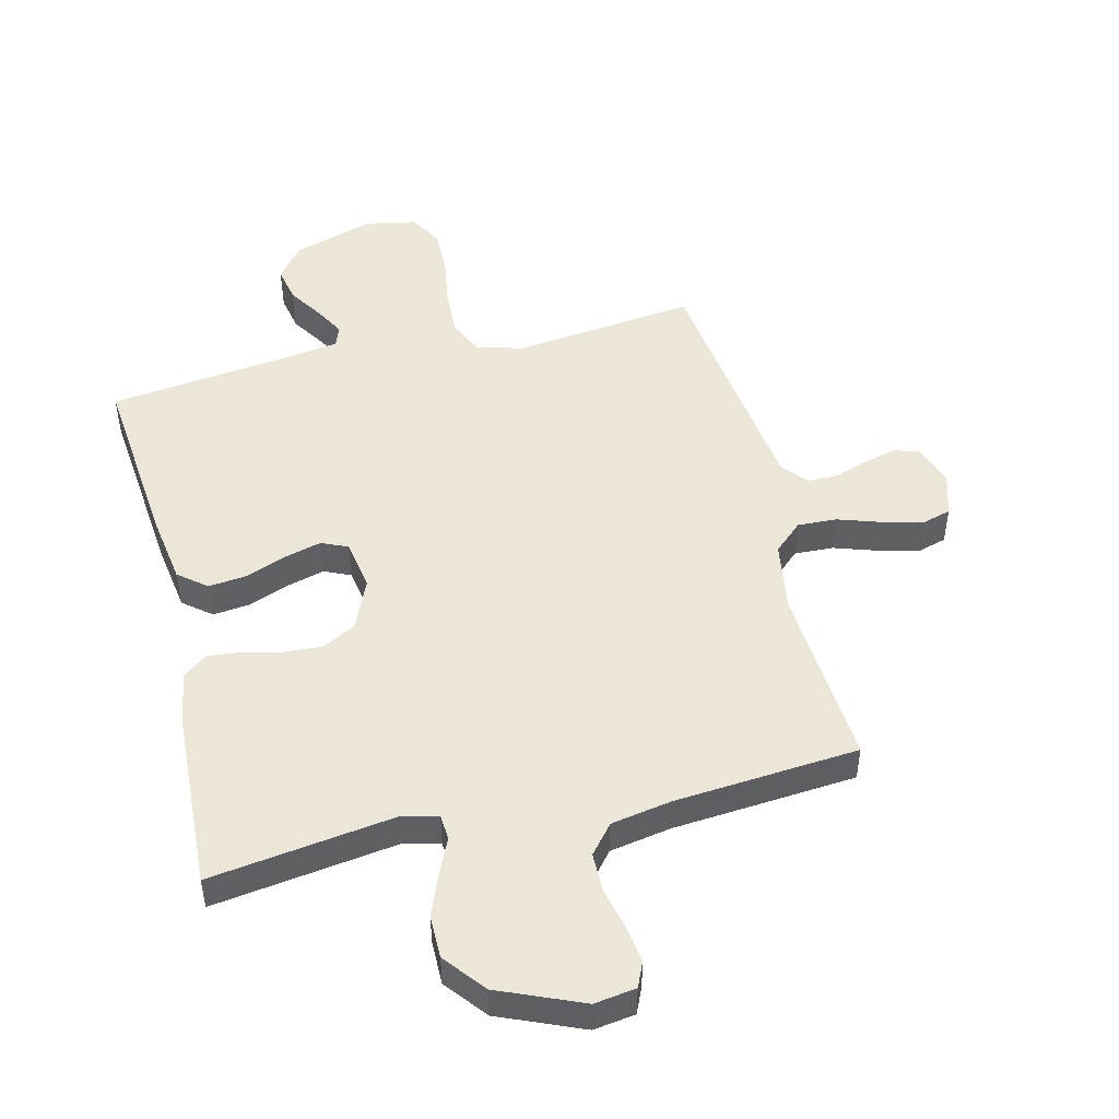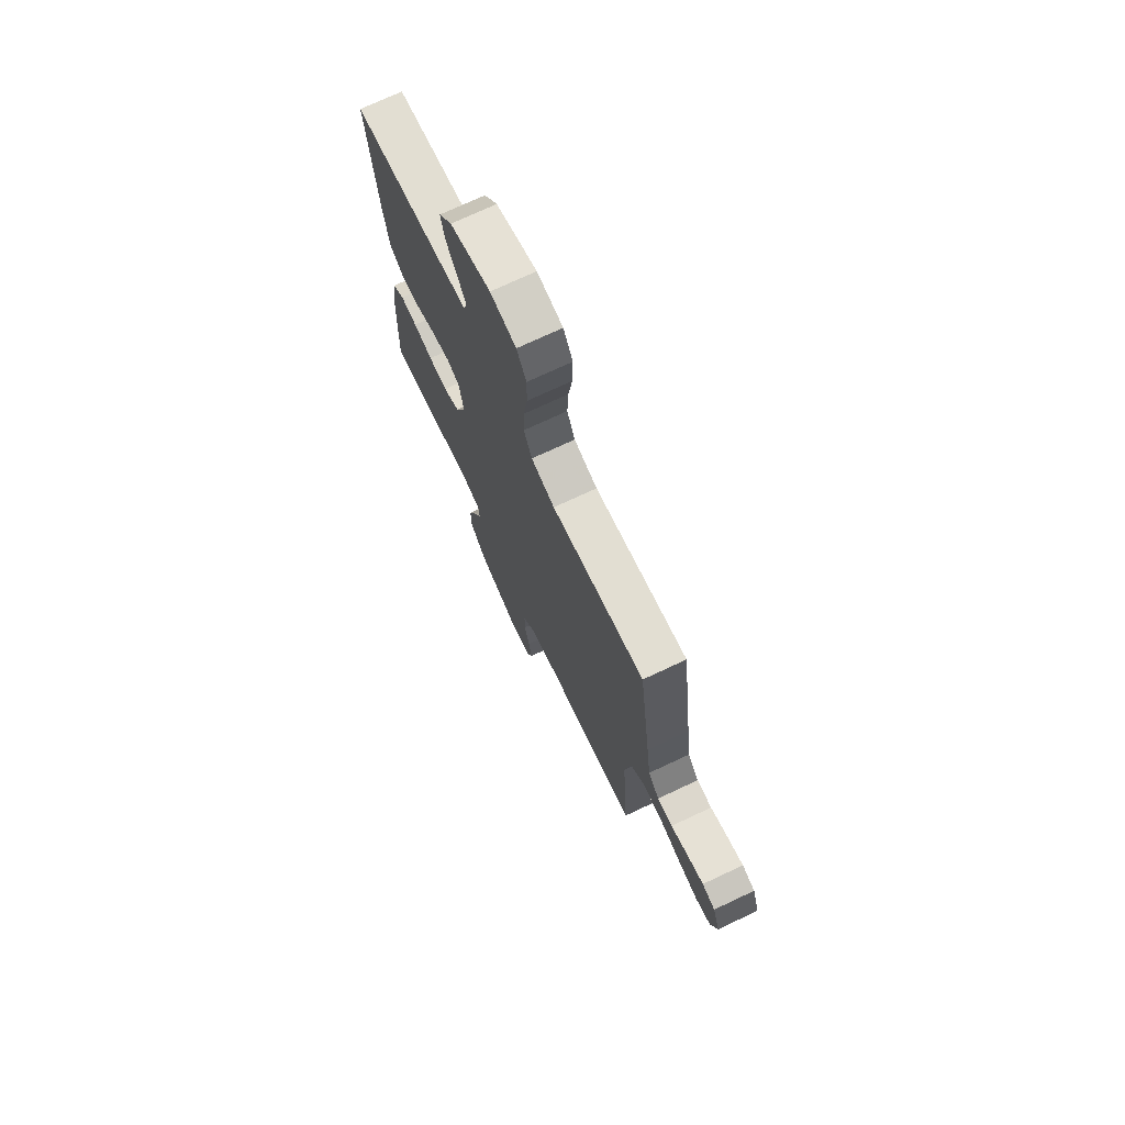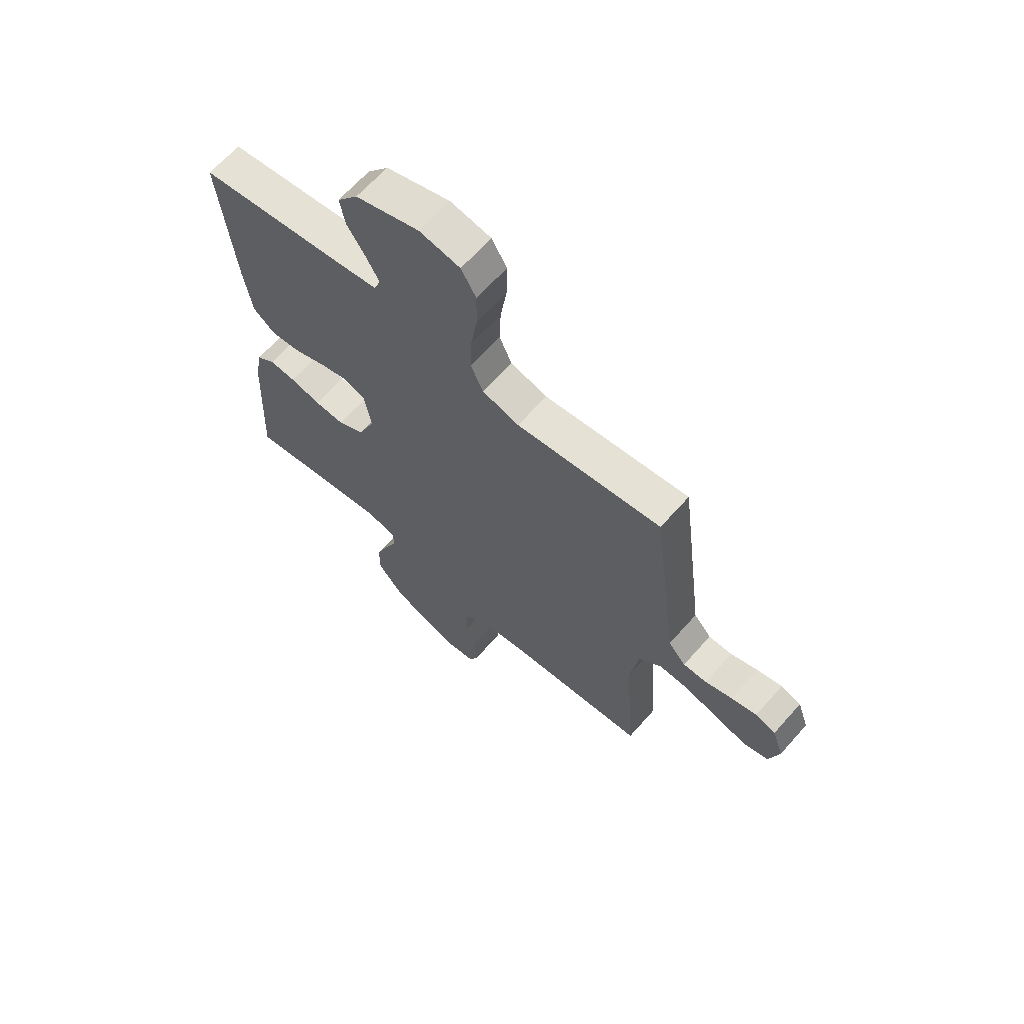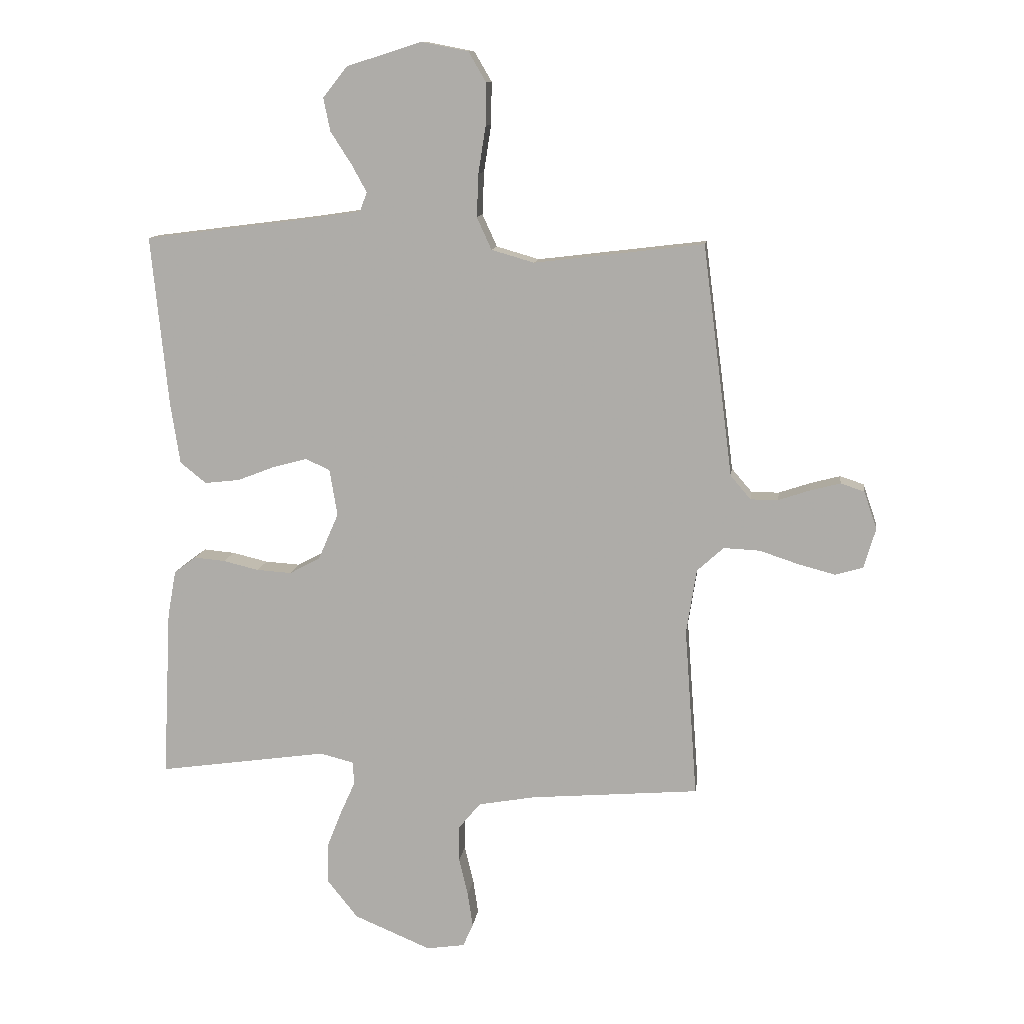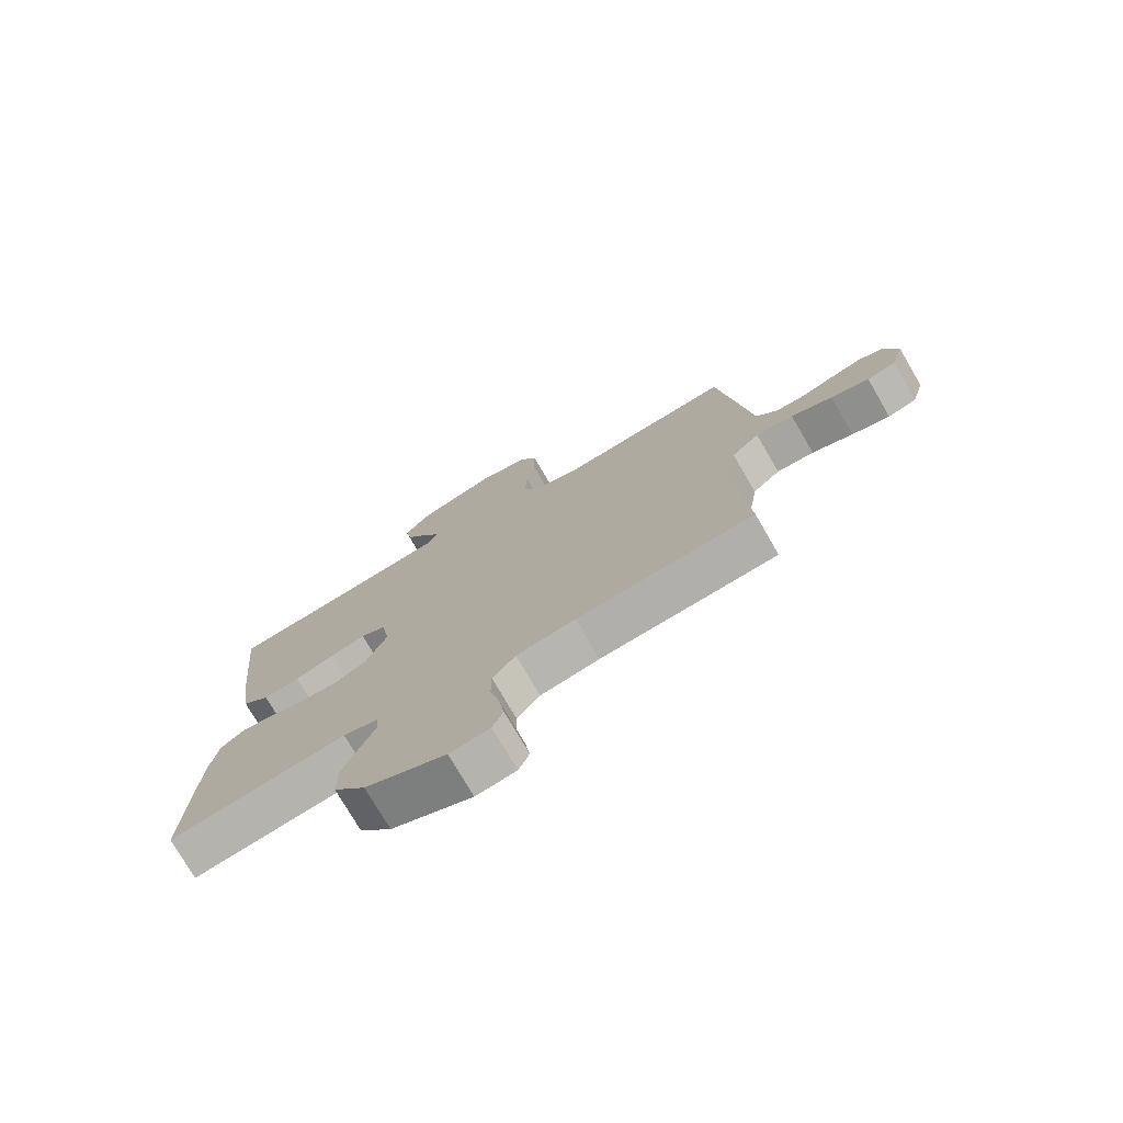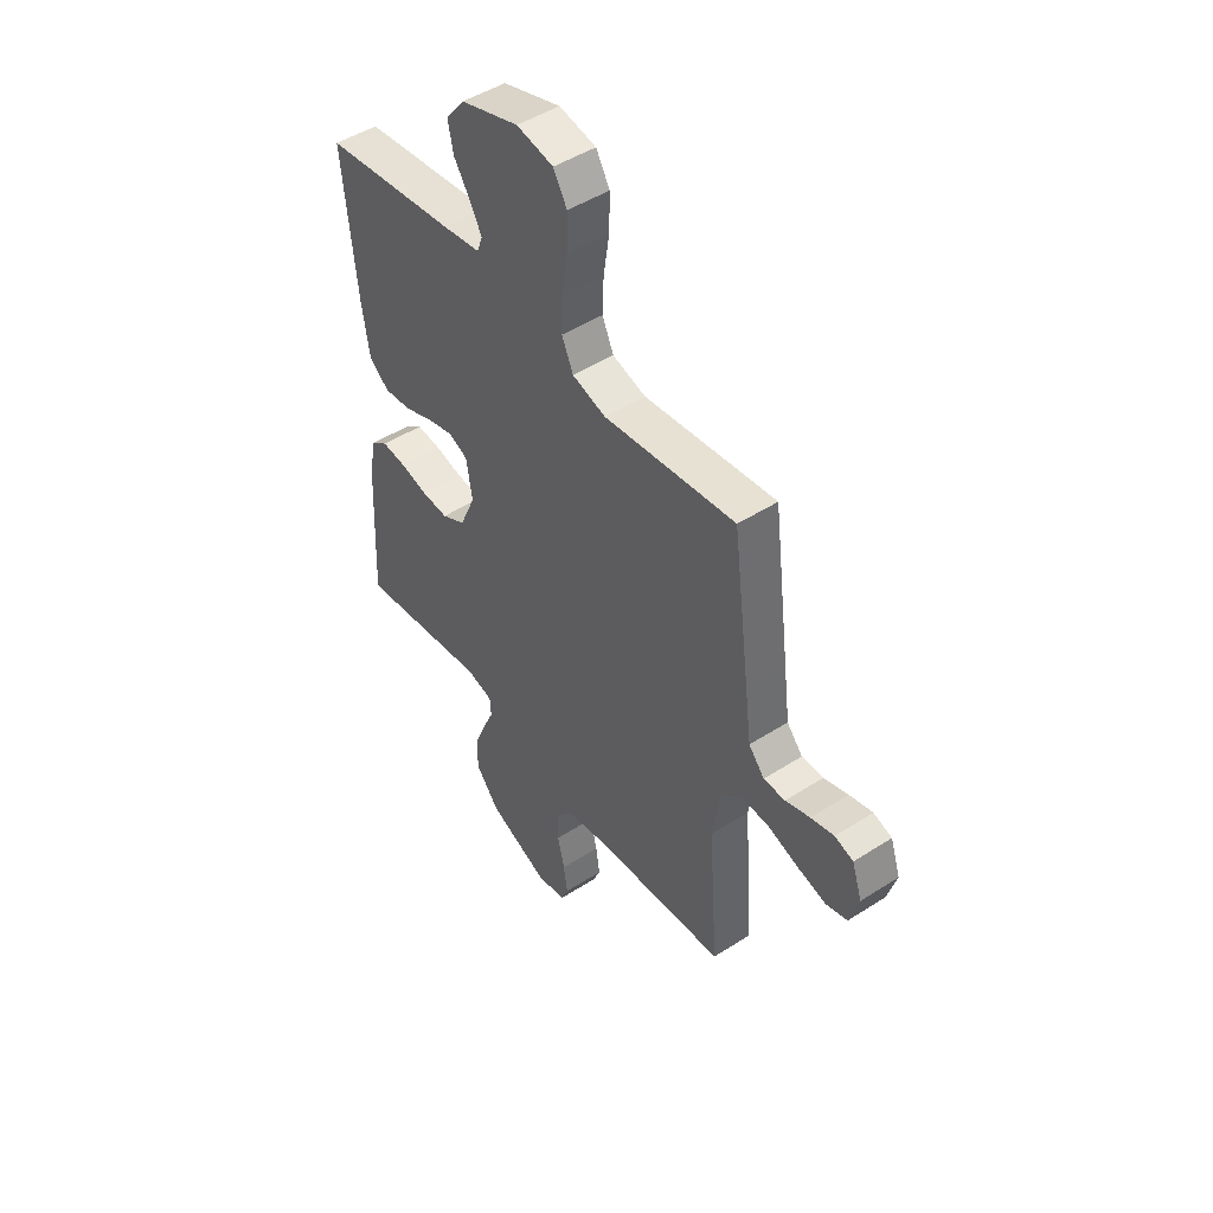
<metadata>
{"format":"obj","ext":"obj","renderer":"f3d","projection":"perspective","resolution":1024,"background":"white","views":[{"elev":48.8,"azim":166.4,"up":"+Y"},{"elev":73.0,"azim":-115.2,"up":"+Z"},{"elev":65.2,"azim":-138.5,"up":"+Z"},{"elev":11.5,"azim":-172.5,"up":"+Z"},{"elev":-75.4,"azim":-149.9,"up":"+Z"},{"elev":47.8,"azim":-125.9,"up":"+Z"}]}
</metadata>
<code>
v 0.5 0.07 0.5
v 0.47 0.07 0.2
v 0.453 0.07 0.09
v 0.407 0.07 0.053
v 0.345 0.07 0.06
v 0.278 0.07 0.086
v 0.218 0.07 0.102
v 0.175 0.07 0.083
v 0.161 0.07 0
v 0.197 0.07 -0.083
v 0.251 0.07 -0.112
v 0.313 0.07 -0.108
v 0.376 0.07 -0.093
v 0.431 0.07 -0.088
v 0.47 0.07 -0.117
v 0.485 0.07 -0.2
v 0.5 0.07 -0.5
v 0.2 0.07 -0.457
v 0.14 0.07 -0.472
v 0.137 0.07 -0.512
v 0.163 0.07 -0.57
v 0.19 0.07 -0.638
v 0.19 0.07 -0.709
v 0.136 0.07 -0.776
v 0 0.07 -0.833
v -0.068 0.07 -0.823
v -0.086 0.07 -0.782
v -0.077 0.07 -0.722
v -0.061 0.07 -0.654
v -0.061 0.07 -0.59
v -0.1 0.07 -0.543
v -0.2 0.07 -0.525
v -0.5 0.07 -0.5
v -0.478 0.07 -0.2
v -0.496 0.07 -0.085
v -0.543 0.07 -0.042
v -0.607 0.07 -0.045
v -0.677 0.07 -0.068
v -0.742 0.07 -0.085
v -0.791 0.07 -0.071
v -0.812 0.07 0
v -0.789 0.07 0.067
v -0.747 0.07 0.081
v -0.694 0.07 0.067
v -0.638 0.07 0.048
v -0.589 0.07 0.048
v -0.553 0.07 0.09
v -0.539 0.07 0.2
v -0.5 0.07 0.5
v -0.2 0.07 0.464
v -0.124 0.07 0.486
v -0.098 0.07 0.543
v -0.101 0.07 0.619
v -0.114 0.07 0.702
v -0.115 0.07 0.777
v -0.084 0.07 0.83
v 0 0.07 0.846
v 0.132 0.07 0.804
v 0.175 0.07 0.75
v 0.163 0.07 0.691
v 0.126 0.07 0.634
v 0.099 0.07 0.585
v 0.112 0.07 0.551
v 0.2 0.07 0.538
v 0.5 0 0.5
v 0.47 0 0.2
v 0.453 0 0.09
v 0.407 0 0.053
v 0.345 0 0.06
v 0.278 0 0.086
v 0.218 0 0.102
v 0.175 0 0.083
v 0.161 0 0
v 0.197 0 -0.083
v 0.251 0 -0.112
v 0.313 0 -0.108
v 0.376 0 -0.093
v 0.431 0 -0.088
v 0.47 0 -0.117
v 0.485 0 -0.2
v 0.5 0 -0.5
v 0.2 0 -0.457
v 0.14 0 -0.472
v 0.137 0 -0.512
v 0.163 0 -0.57
v 0.19 0 -0.638
v 0.19 0 -0.709
v 0.136 0 -0.776
v 0 0 -0.833
v -0.068 0 -0.823
v -0.086 0 -0.782
v -0.077 0 -0.722
v -0.061 0 -0.654
v -0.061 0 -0.59
v -0.1 0 -0.543
v -0.2 0 -0.525
v -0.5 0 -0.5
v -0.478 0 -0.2
v -0.496 0 -0.085
v -0.543 0 -0.042
v -0.607 0 -0.045
v -0.677 0 -0.068
v -0.742 0 -0.085
v -0.791 0 -0.071
v -0.812 0 0
v -0.789 0 0.067
v -0.747 0 0.081
v -0.694 0 0.067
v -0.638 0 0.048
v -0.589 0 0.048
v -0.553 0 0.09
v -0.539 0 0.2
v -0.5 0 0.5
v -0.2 0 0.464
v -0.124 0 0.486
v -0.098 0 0.543
v -0.101 0 0.619
v -0.114 0 0.702
v -0.115 0 0.777
v -0.084 0 0.83
v 0 0 0.846
v 0.132 0 0.804
v 0.175 0 0.75
v 0.163 0 0.691
v 0.126 0 0.634
v 0.099 0 0.585
v 0.112 0 0.551
v 0.2 0 0.538
f 58 59 60 61
f 58 61 62
f 57 58 62
f 56 57 62
f 53 54 55 56
f 52 53 56 62
f 51 52 62 63
f 47 48 49 50
f 46 47 50 51
f 42 43 44 45
f 40 41 42 45
f 40 45 46
f 37 38 39 40
f 37 40 46
f 36 37 46 51
f 32 33 34
f 31 32 34 35
f 26 27 28 29
f 24 25 26 29
f 24 29 30
f 23 24 30 31
f 20 21 22 23
f 15 16 17 18
f 15 18 19
f 12 13 14 15
f 11 12 15 19
f 10 11 19
f 9 10 19
f 3 4 5 6
f 3 6 7
f 64 1 2 3
f 64 3 7
f 63 64 7 8
f 35 36 51 63
f 35 63 8 9
f 20 23 31 35
f 9 19 20 35
f 125 124 123 122
f 126 125 122
f 126 122 121
f 126 121 120
f 120 119 118 117
f 126 120 117 116
f 127 126 116 115
f 114 113 112 111
f 115 114 111 110
f 109 108 107 106
f 109 106 105 104
f 110 109 104
f 104 103 102 101
f 110 104 101
f 115 110 101 100
f 98 97 96
f 99 98 96 95
f 93 92 91 90
f 93 90 89 88
f 94 93 88
f 95 94 88 87
f 87 86 85 84
f 82 81 80 79
f 83 82 79
f 79 78 77 76
f 83 79 76 75
f 83 75 74
f 83 74 73
f 70 69 68 67
f 71 70 67
f 67 66 65 128
f 71 67 128
f 72 71 128 127
f 127 115 100 99
f 73 72 127 99
f 99 95 87 84
f 99 84 83 73
f 1 65 66 2
f 2 66 67 3
f 3 67 68 4
f 4 68 69 5
f 5 69 70 6
f 6 70 71 7
f 7 71 72 8
f 8 72 73 9
f 9 73 74 10
f 10 74 75 11
f 11 75 76 12
f 12 76 77 13
f 13 77 78 14
f 14 78 79 15
f 15 79 80 16
f 16 80 81 17
f 17 81 82 18
f 18 82 83 19
f 19 83 84 20
f 20 84 85 21
f 21 85 86 22
f 22 86 87 23
f 23 87 88 24
f 24 88 89 25
f 25 89 90 26
f 26 90 91 27
f 27 91 92 28
f 28 92 93 29
f 29 93 94 30
f 30 94 95 31
f 31 95 96 32
f 32 96 97 33
f 33 97 98 34
f 34 98 99 35
f 35 99 100 36
f 36 100 101 37
f 37 101 102 38
f 38 102 103 39
f 39 103 104 40
f 40 104 105 41
f 41 105 106 42
f 42 106 107 43
f 43 107 108 44
f 44 108 109 45
f 45 109 110 46
f 46 110 111 47
f 47 111 112 48
f 48 112 113 49
f 49 113 114 50
f 50 114 115 51
f 51 115 116 52
f 52 116 117 53
f 53 117 118 54
f 54 118 119 55
f 55 119 120 56
f 56 120 121 57
f 57 121 122 58
f 58 122 123 59
f 59 123 124 60
f 60 124 125 61
f 61 125 126 62
f 62 126 127 63
f 63 127 128 64
f 64 128 65 1

</code>
